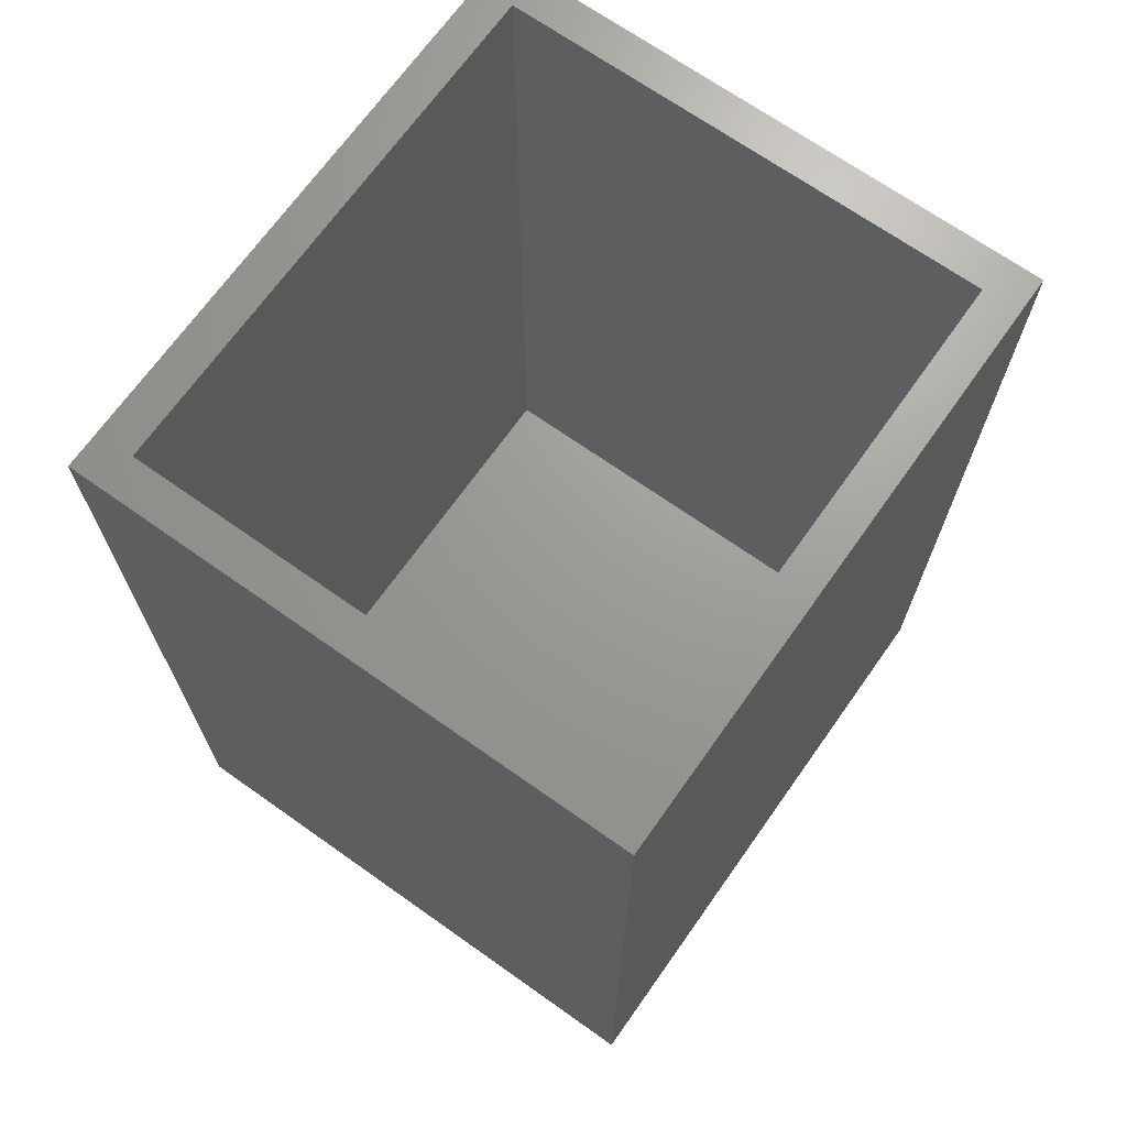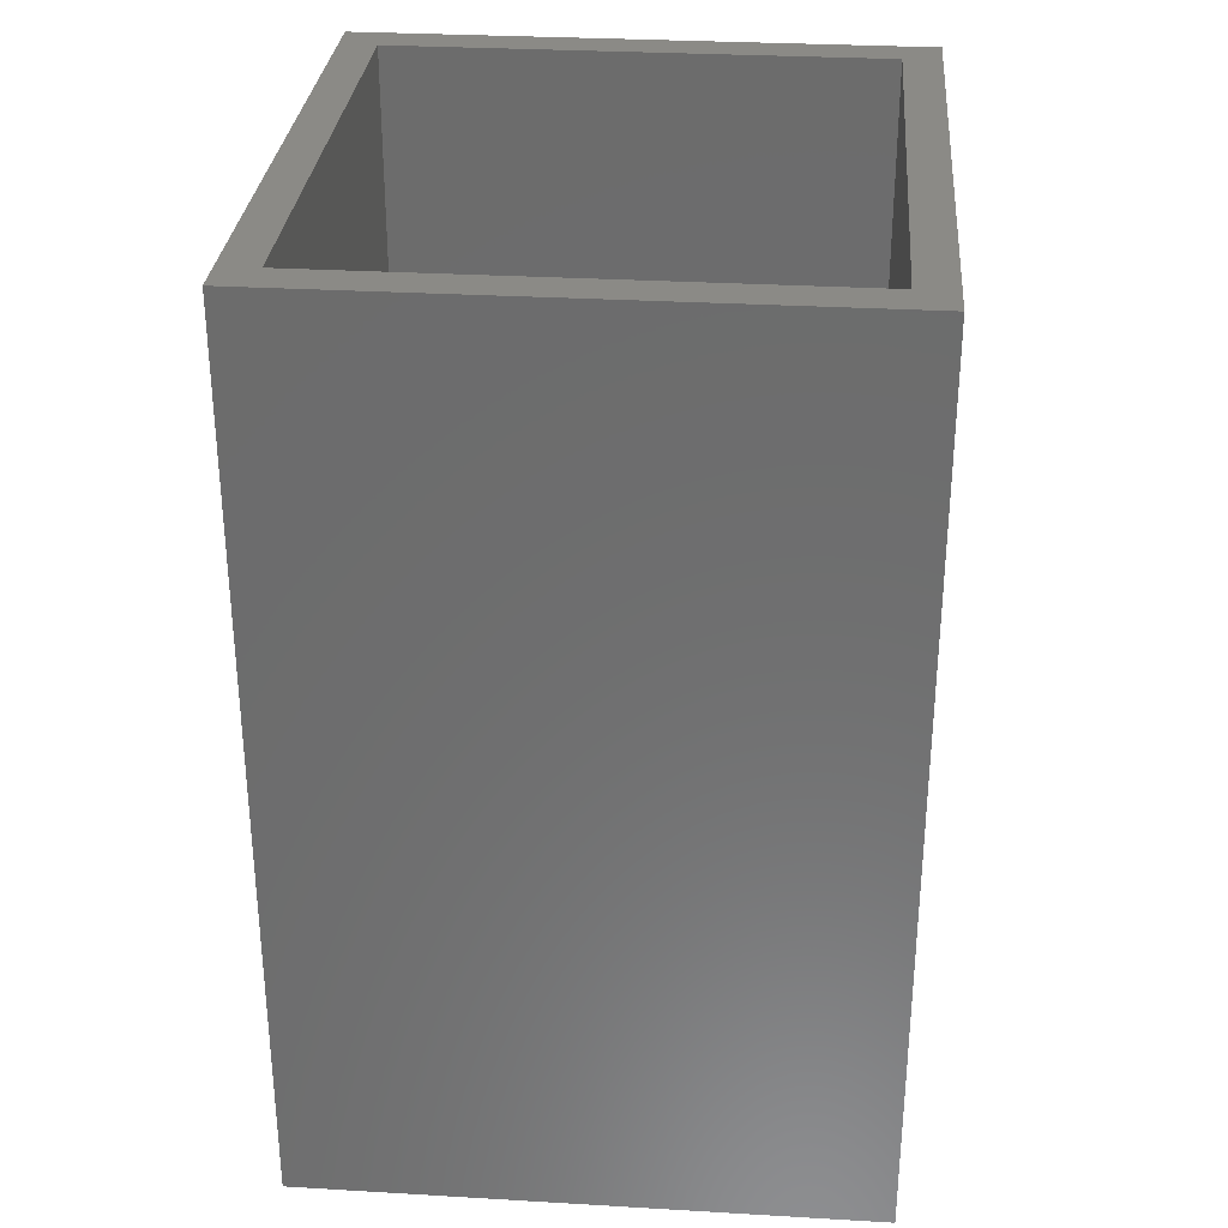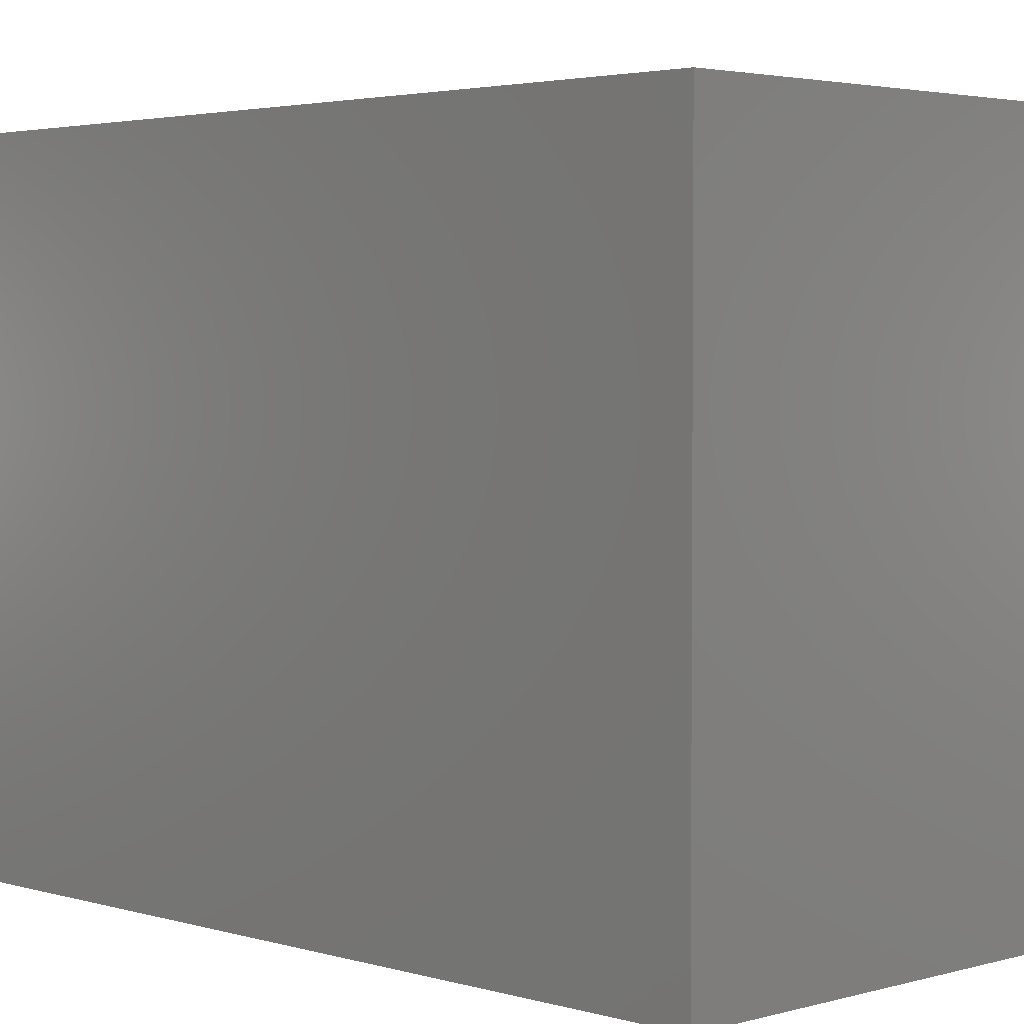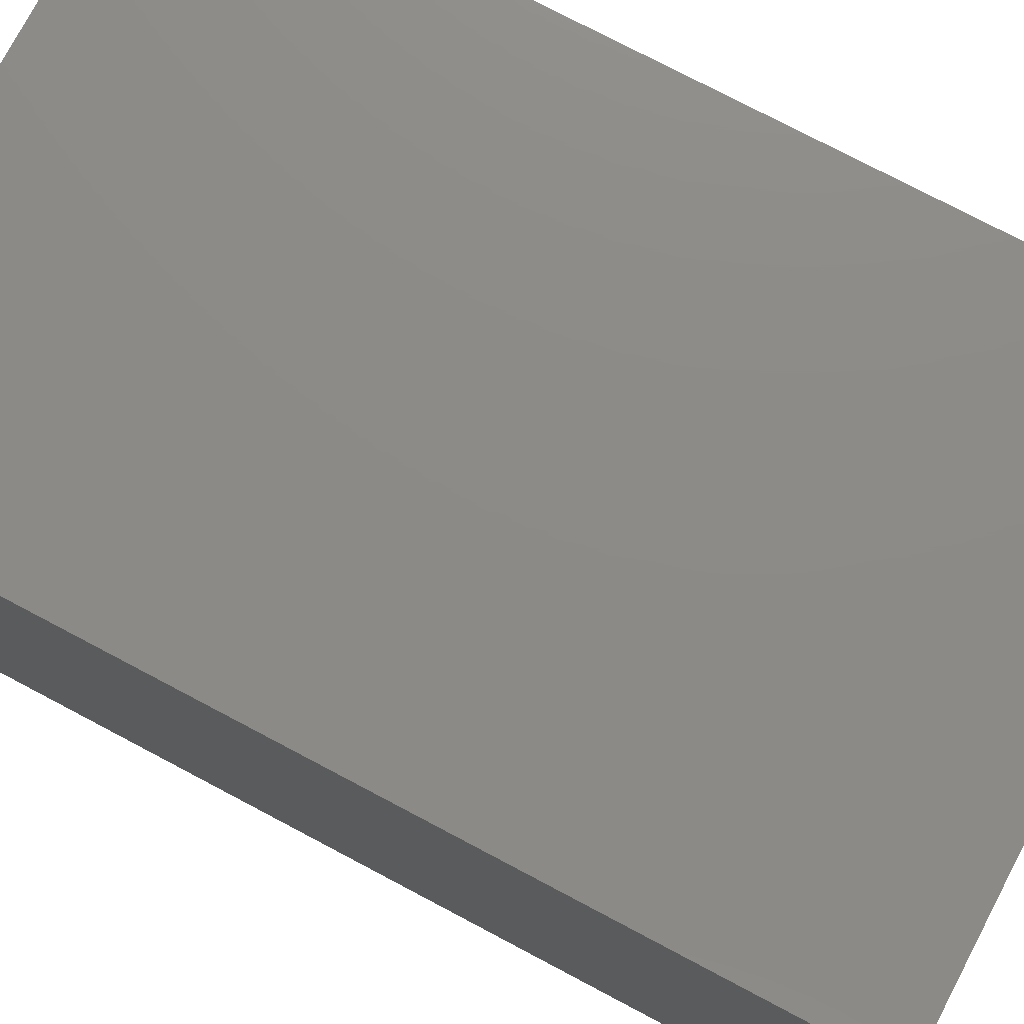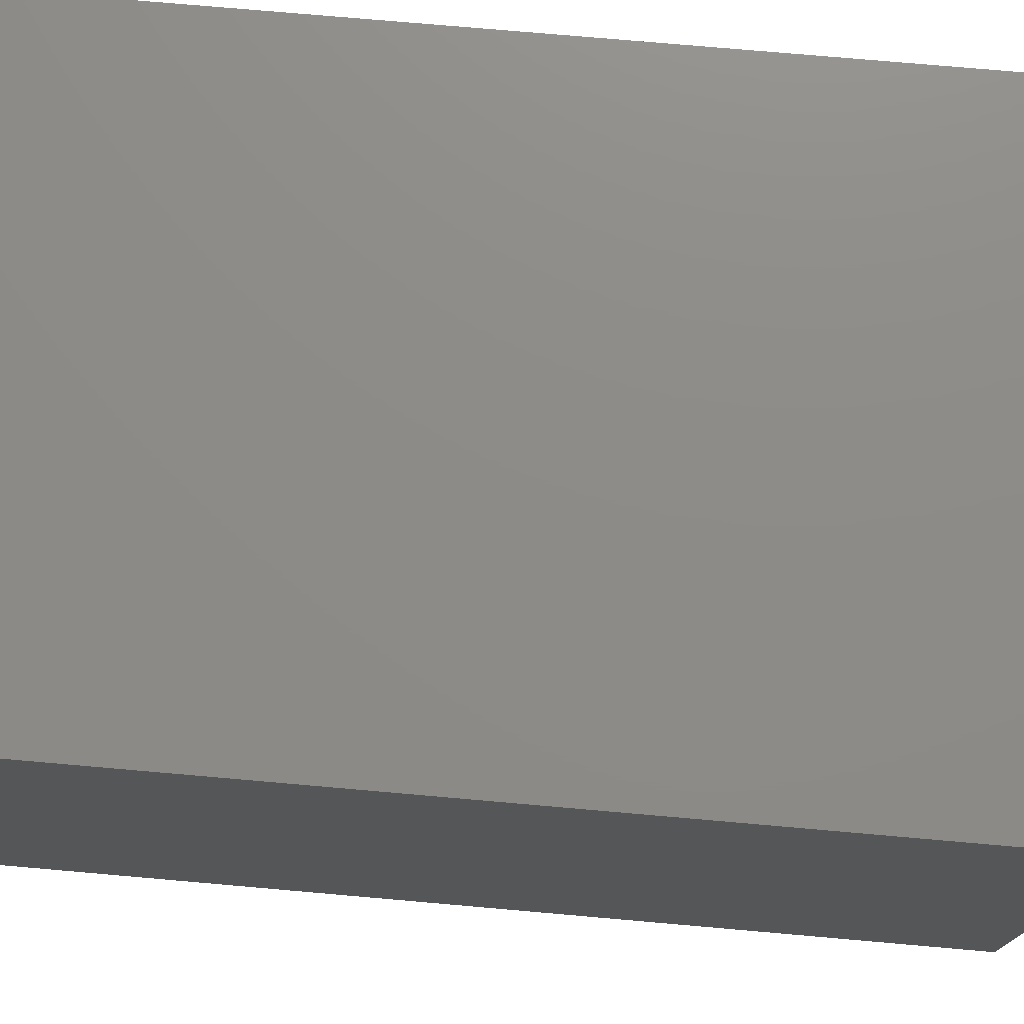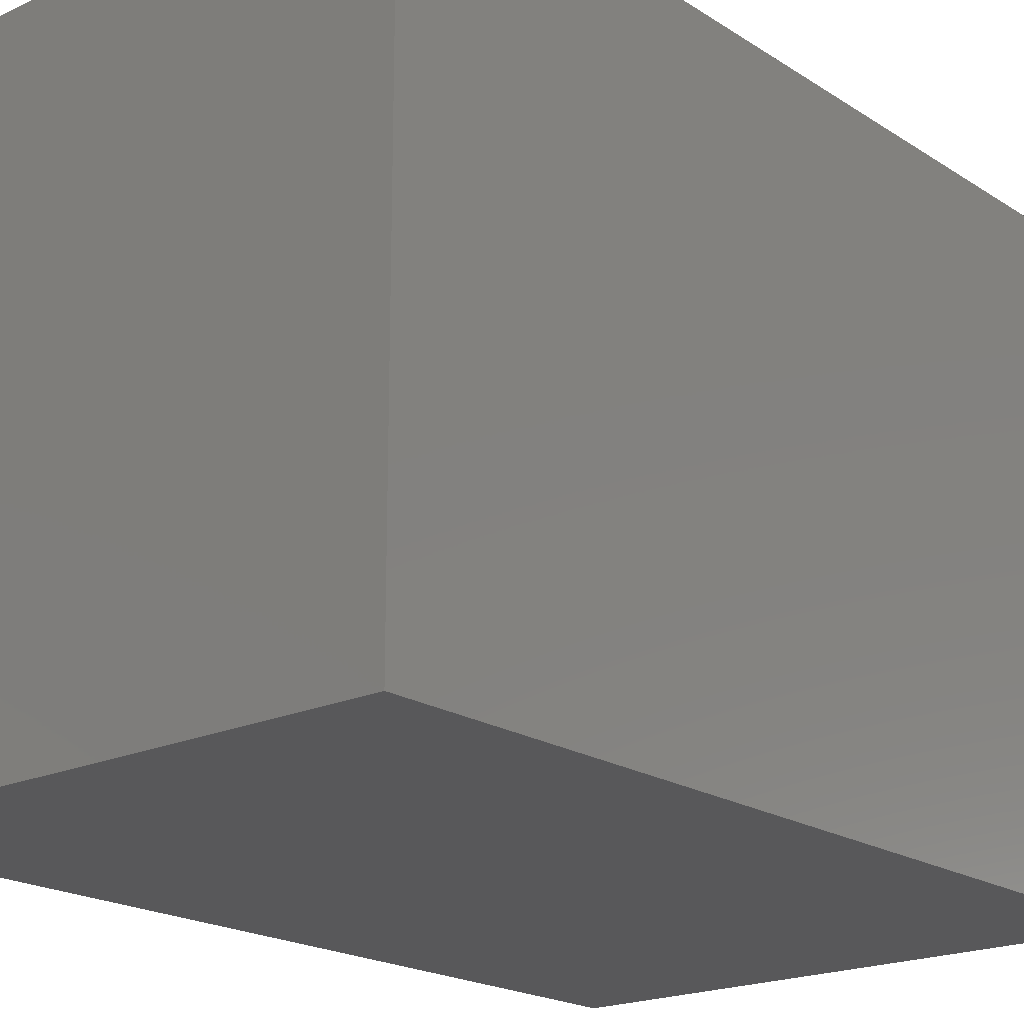
<metadata>
{"format":"stl","ext":"stl","renderer":"f3d","projection":"perspective","resolution":1024,"background":"white","views":[{"elev":69.2,"azim":35.3,"up":"+Y"},{"elev":30.6,"azim":-175.2,"up":"+Y"},{"elev":3.0,"azim":-44.4,"up":"+Z"},{"elev":76.7,"azim":117.8,"up":"+Z"},{"elev":75.5,"azim":-85.0,"up":"+Z"},{"elev":-19.9,"azim":40.4,"up":"+Z"}]}
</metadata>
<code>
# stl→obj: 16 verts, 28 faces
v -0.2109 2.819e-17 0.2969
v -0.1797 3.469e-18 -0.1797
v -0.2109 0 -0.2109
v 0.2282 2.611e-17 -0.1797
v 0.2595 2.611e-17 -0.2109
v -0.1797 2.819e-17 0.2656
v 0.2595 5.43e-17 0.2969
v 0.2282 5.083e-17 0.2656
v -0.1797 -0.7188 -0.1797
v 0.2282 -0.7188 -0.1797
v 0.2282 -0.7188 0.2656
v -0.1797 -0.7188 0.2656
v -0.2109 -0.75 -0.2109
v 0.2595 -0.75 -0.2109
v -0.2109 -0.75 0.2969
v 0.2595 -0.75 0.2969
f 1 2 3
f 3 2 4
f 3 4 5
f 2 1 6
f 6 1 7
f 6 7 8
f 8 7 5
f 8 5 4
f 2 9 4
f 4 9 10
f 4 10 8
f 8 10 11
f 8 11 6
f 6 11 12
f 6 12 2
f 2 12 9
f 9 12 10
f 10 12 11
f 13 14 15
f 15 14 16
f 1 3 15
f 15 3 13
f 7 1 16
f 16 1 15
f 5 7 14
f 14 7 16
f 3 5 13
f 13 5 14

</code>
